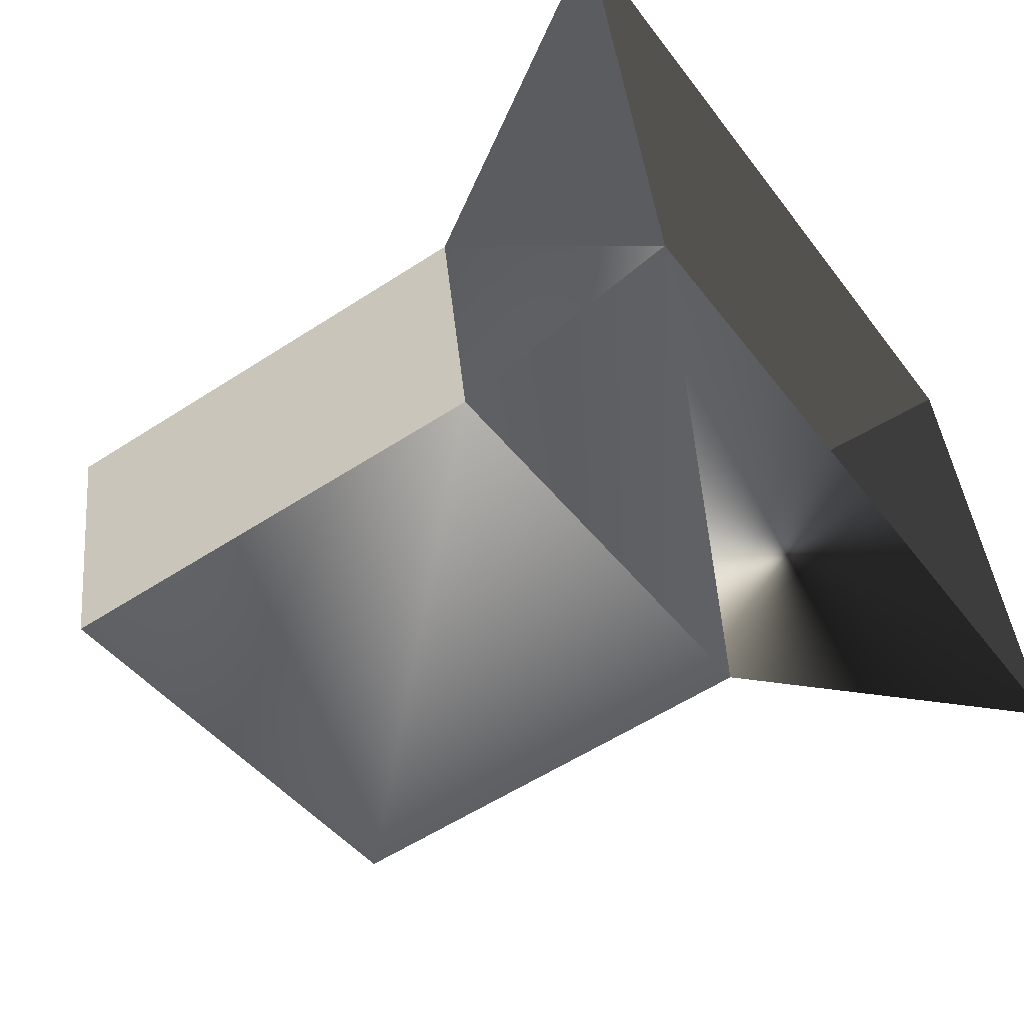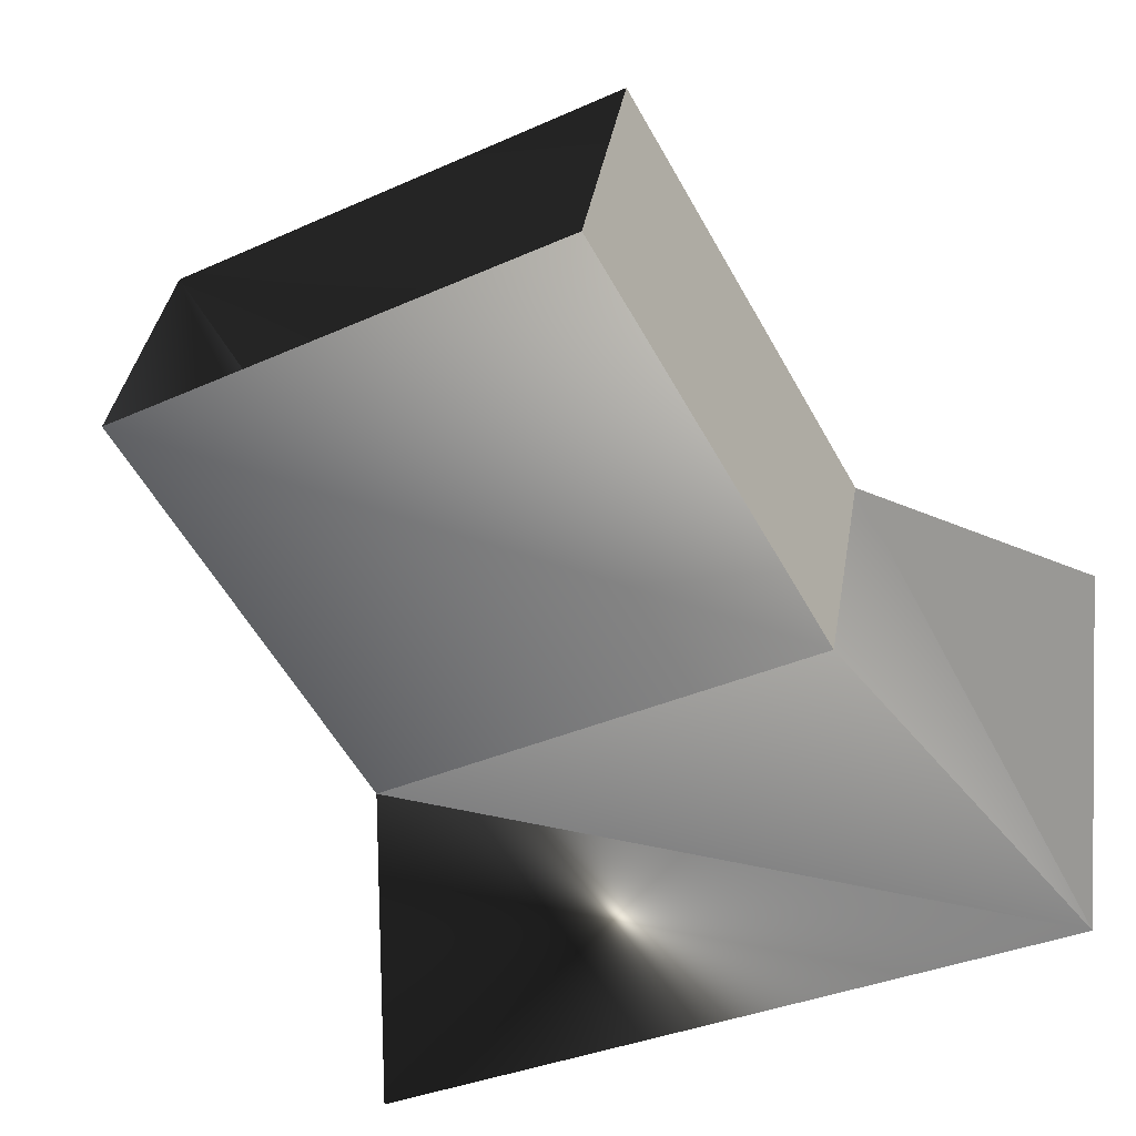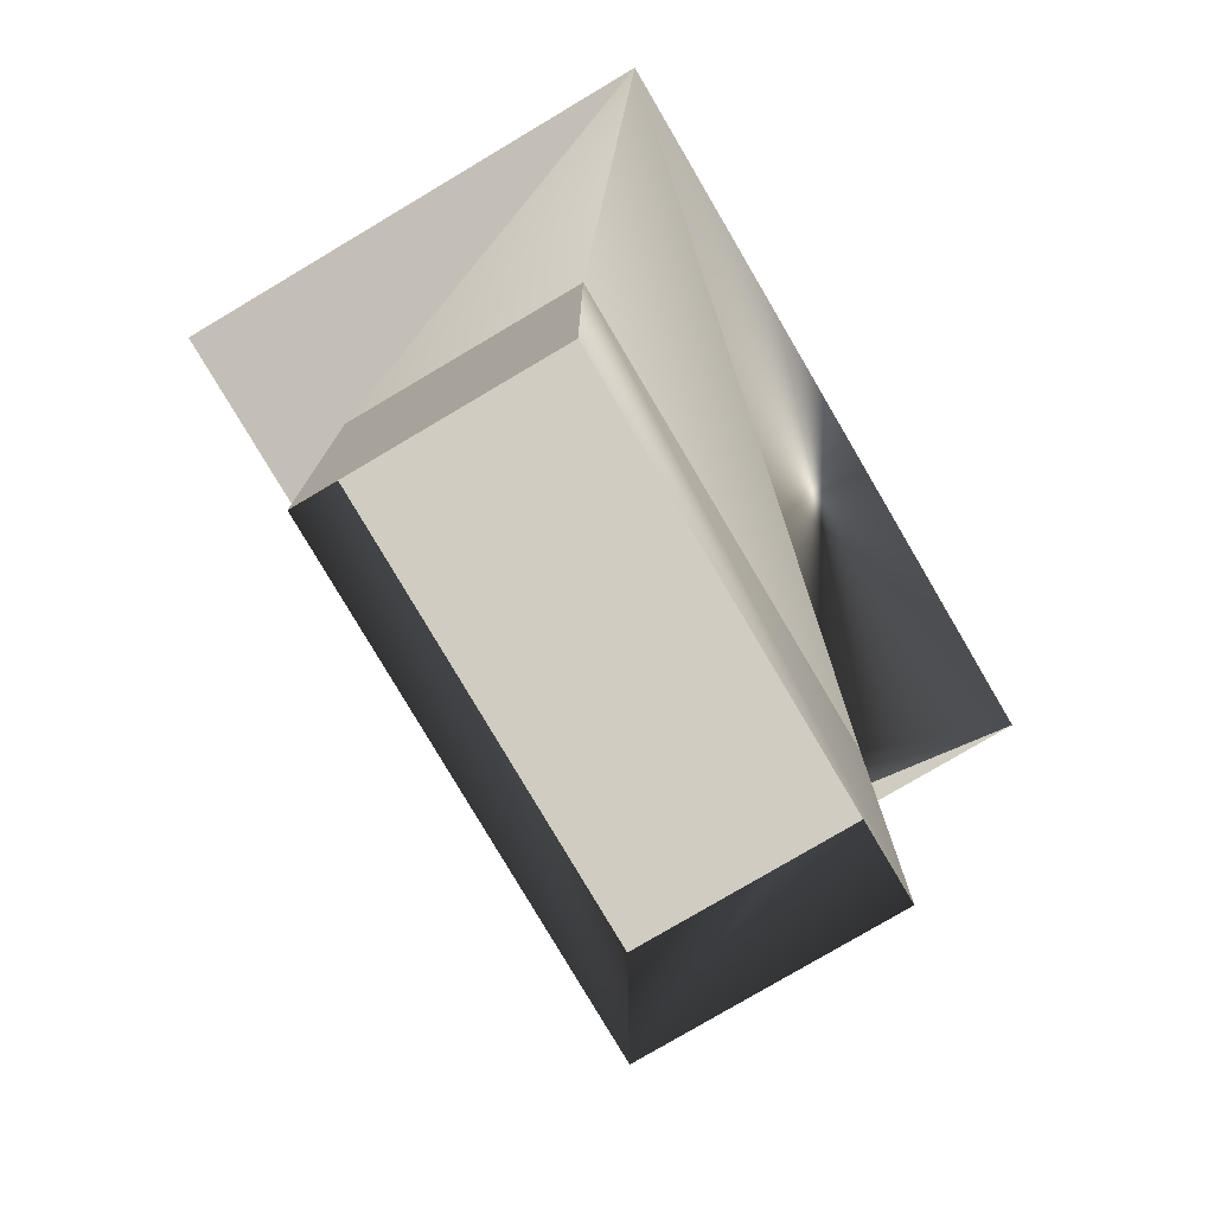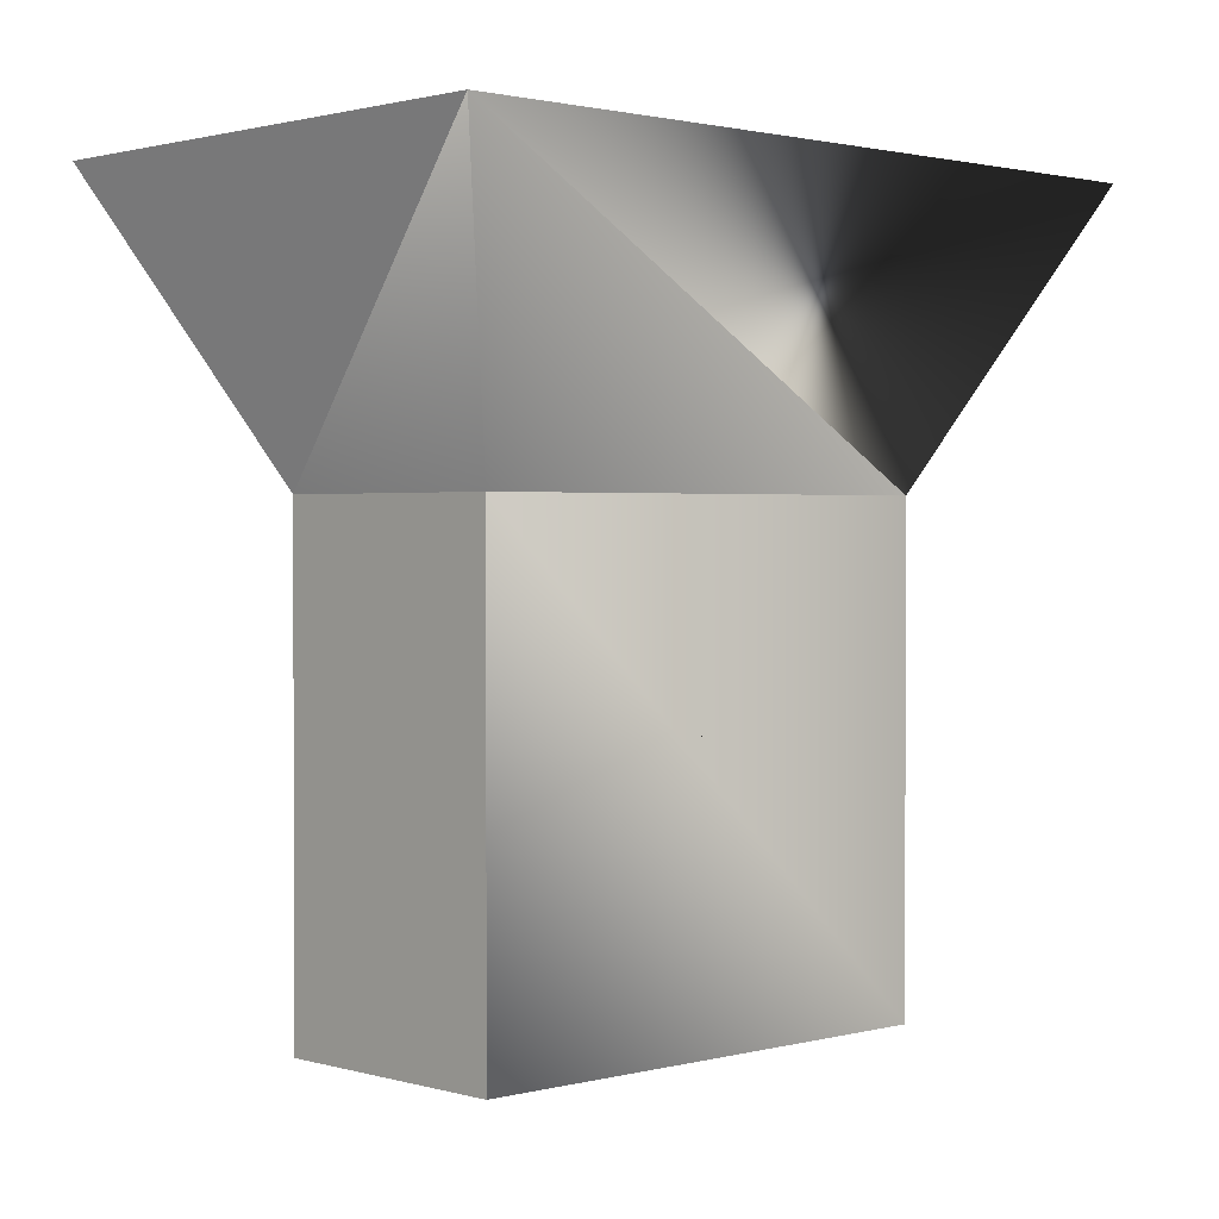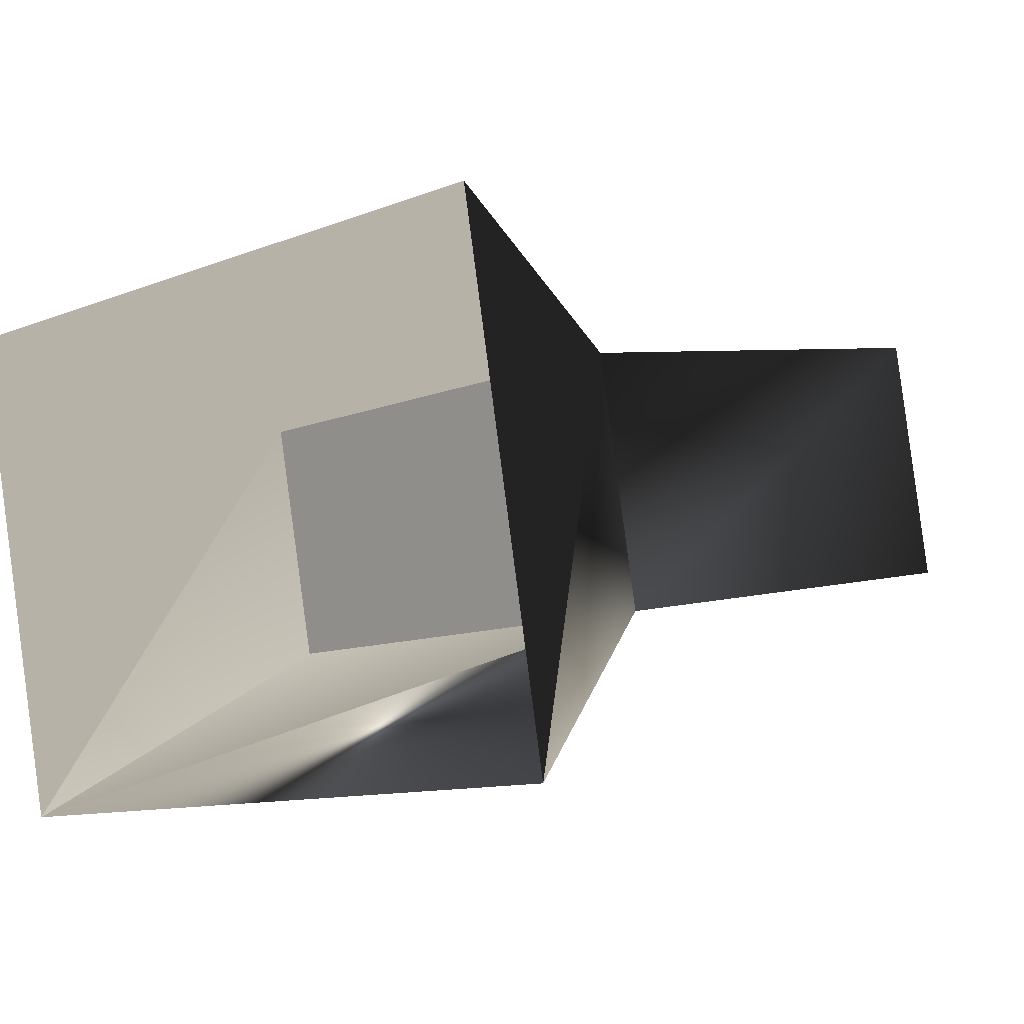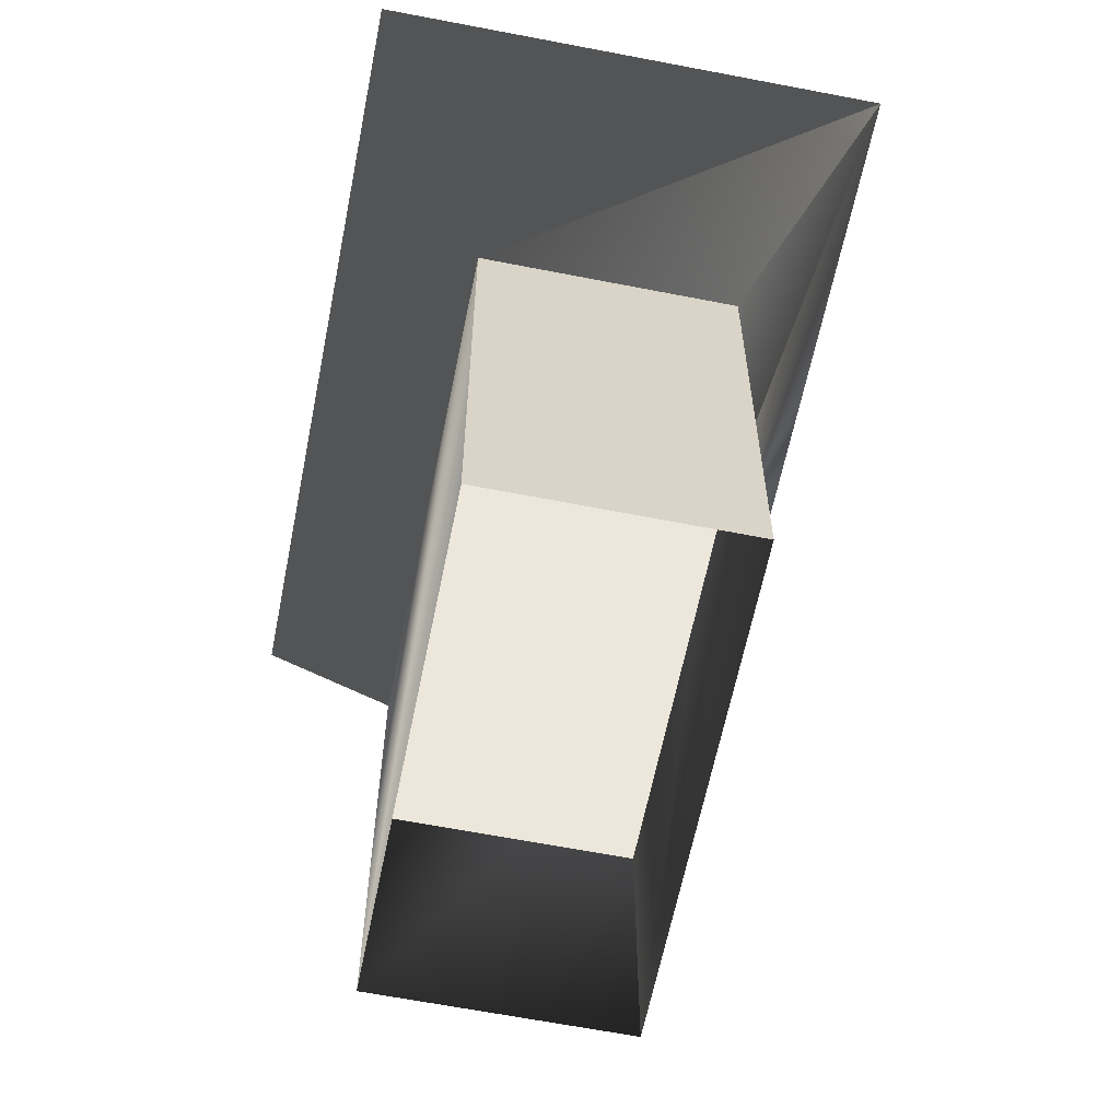
<metadata>
{"format":"obj","ext":"obj","renderer":"f3d","projection":"perspective","resolution":1024,"background":"white","views":[{"elev":-56.2,"azim":124.4,"up":"+Z"},{"elev":-56.5,"azim":28.7,"up":"+Z"},{"elev":-78.7,"azim":131.2,"up":"+Y"},{"elev":1.1,"azim":147.3,"up":"+Y"},{"elev":4.8,"azim":-134.7,"up":"+Z"},{"elev":-62.1,"azim":89.4,"up":"+Y"}]}
</metadata>
<code>
o CliffWalls
v -0.5533 -0.2226 -0.1307
v 0.4303 -0.2299 -0.3155
v -0.4615 -0.2199 0.3627
v 0.5218 -0.2272 0.1747
v -0.4615 -0.2199 0.3627
v -0.5533 -0.2226 -0.1307
v 0.5218 -0.2272 0.1747
v 0.4303 -0.2299 -0.3155
v -0.5533 -1.179 -0.1307
v 0.4303 -1.186 -0.3155
v -0.4615 -1.176 0.3627
v 0.5218 -1.183 0.1747
v -0.4615 -1.176 0.3627
v -0.5533 -1.179 -0.1307
v 0.5218 -1.183 0.1747
v 0.4303 -1.186 -0.3155
f 8 16 15
f 7 8 15
f 4 12 11
f 6 5 13
f 2 1 9
f 3 4 11
f 14 6 13
f 10 2 9
o Safe1
v -0.5533 -0.222 -0.1307
v -0.4615 -0.2193 0.3627
v 0.5218 -0.2267 0.1747
v -0.5533 -0.222 -0.1307
v 0.5218 -0.2267 0.1747
v 0.4303 -0.2293 -0.3155
v -0.06151 -0.2257 -0.2231
v 0.03013 -0.223 0.2687
f 22 21 23
f 19 24 23
f 21 19 23
o Safe2
v -0.5533 -0.222 -0.1307
v -0.4615 -0.2193 0.3627
v 0.5218 -0.2266 0.1747
v -0.5533 -0.222 -0.1307
v 0.5218 -0.2266 0.1747
v 0.4303 -0.2293 -0.3155
v -0.06151 -0.2257 -0.2231
v 0.03013 -0.223 0.2687
f 26 32 25
f 31 28 25
f 32 31 25
o Cliff
v -0.5533 -0.6305 -0.1307
v -0.4615 -0.6279 0.3627
v 0.5218 -0.6352 0.1747
v -0.5533 -0.6305 -0.1307
v 0.5218 -0.6352 0.1747
v 0.4303 -0.6379 -0.3155
f 33 34 35
f 36 37 38
o Arena
v 0.6446 0.3365 -0.6314
v -0.5533 -0.2226 -0.1307
v 0.4303 -0.2299 -0.3155
v 0.5218 -0.2272 0.1747
v 0.831 0.3365 0.3818
v 0.6446 0.3365 -0.6314
v 0.5218 -0.2272 0.1747
v 0.6446 0.3365 -0.6314
v 0.4303 -0.2299 -0.3155
v -0.4615 -0.2199 0.3627
v -0.6655 0.3365 0.6628
v 0.831 0.3365 0.3818
v -0.4615 -0.2199 0.3627
v 0.831 0.3365 0.3818
v 0.5218 -0.2272 0.1747
v -0.8554 0.3365 -0.3442
v -0.6655 0.3365 0.6628
v -0.4615 -0.2199 0.3627
v -0.8554 0.3365 -0.3442
v -0.4615 -0.2199 0.3627
v -0.5533 -0.2226 -0.1307
v -0.5533 -0.2226 -0.1307
v -0.4615 -0.2199 0.3627
v -0.5533 -0.2226 -0.1307
v 0.4303 -0.2299 -0.3155
f 42 43 44
f 45 46 47
f 48 49 50
f 51 52 53
f 54 55 56
f 57 58 59
f 59 40 39
f 47 46 39
f 57 59 39
f 40 47 39
l 39 41
l 60 61
l 62 63

</code>
